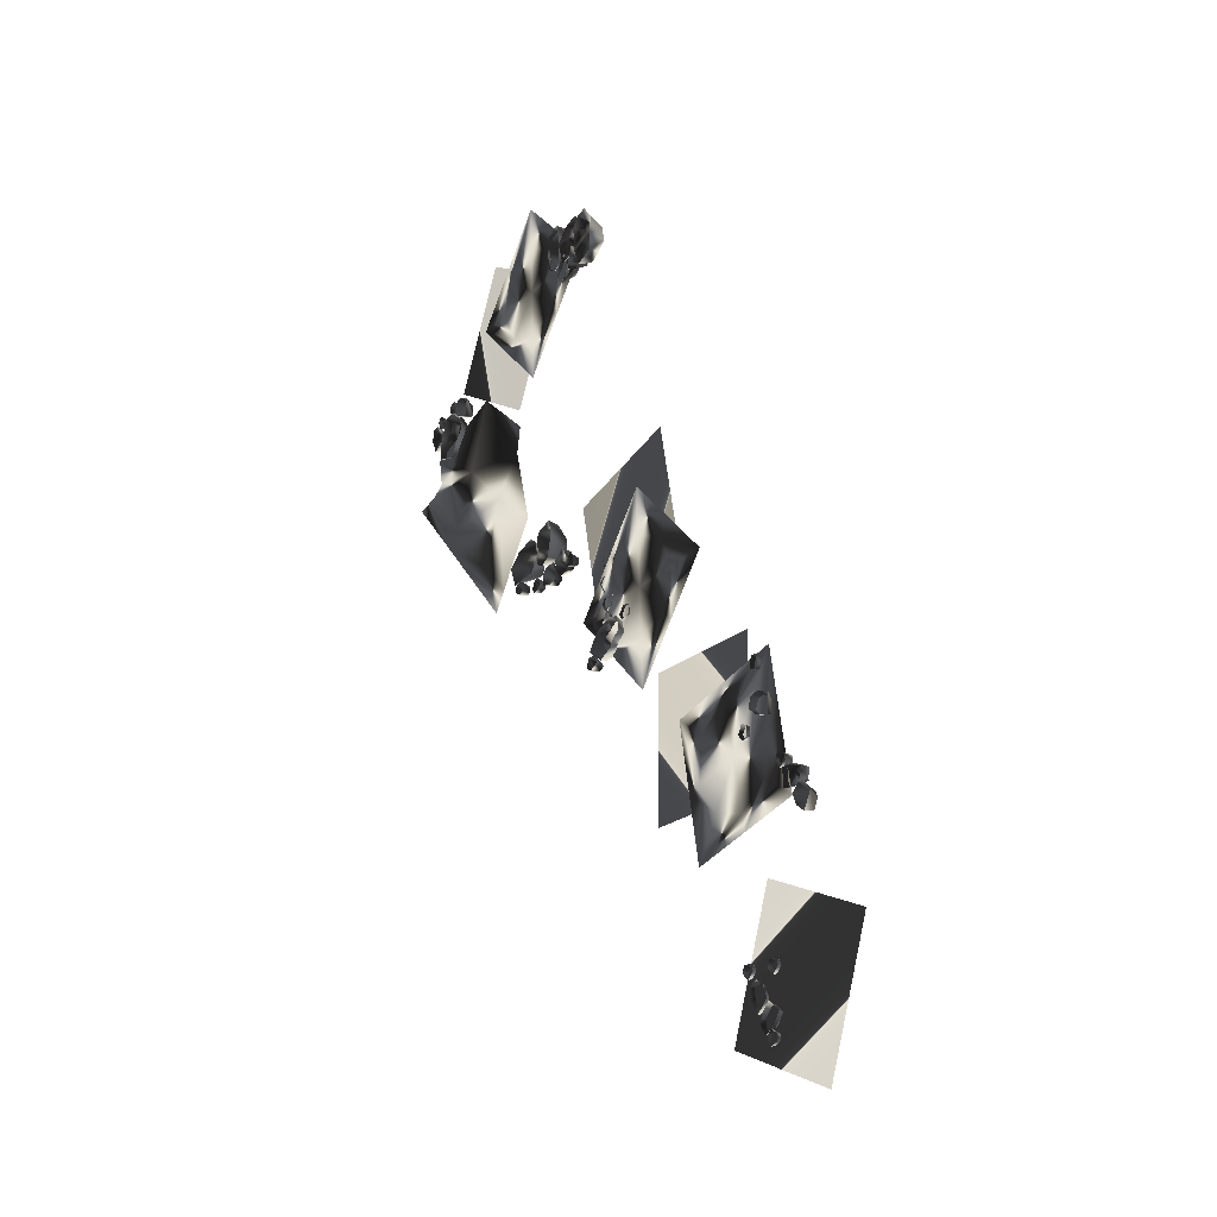
<metadata>
{"format":"obj","ext":"obj","renderer":"f3d","projection":"perspective","resolution":1024,"background":"white","views":[{"elev":-20.4,"azim":58.8,"up":"+Z"}]}
</metadata>
<code>
o mesh0
v -19.67 -5.579 81.03
v -17.65 -5.579 78.96
v -17.63 -5.579 81.01
v -19.7 -5.579 78.98
v -24.29 -5.078 86.65
v -25.11 -5.078 89.42
v -26.09 -5.078 87.63
v -23.31 -5.078 88.44
v -21.11 -5.579 82
v -19.58 -5.579 84.45
v -21.57 -5.579 83.99
v -19.12 -5.579 82.46
v -18.06 -5.584 75.9
v -15.4 -5.584 77.05
v -17.3 -5.584 77.81
v -16.16 -5.584 75.15
f 1 3 2
f 2 4 1
f 5 7 6
f 6 8 5
f 9 11 10
f 10 12 9
f 13 15 14
f 14 16 13
o mesh1
v -25.41 -5.036 87.26
v -24.54 -4.97 86.07
v -24.38 -5.013 86.44
v -25.86 -5.026 86.24
v -26.87 -5.066 86.78
v -26.79 -5.066 86.35
v -27 -5.083 86.2
v -26.19 -5.083 85.39
v -24.98 -5.034 85.47
v -24.05 -5.052 84.84
v -24.69 -5.083 83.89
v -25.25 -5.083 84.45
v -24.9 -5.083 83.6
v -26.41 -5.083 85.1
v -27.42 -5.083 86.11
v -17.26 -5.583 79.61
v -16.96 -5.583 79.67
v -17.17 -5.583 80.68
v -16.76 -5.583 78.67
v -17.31 -5.583 79.04
v -17.76 -5.583 78.47
v -17.81 -5.583 78.71
v -18.76 -5.583 78.26
v -17.97 -5.583 79.47
v -17.55 -5.583 80.1
v -18.12 -5.583 80.23
v -18.17 -5.583 80.47
v -18.66 -5.583 79.93
v -19.17 -5.583 80.26
v -18.73 -5.583 79.31
v -18.97 -5.583 79.26
v -18.37 -5.583 78.85
v -23.26 -5.083 89.22
v -23.46 -5.083 89
v -22.5 -5.083 88.53
v -24.01 -5.083 89.91
v -23.17 -5.083 88.5
v -23.2 -5.083 87.78
v -23.38 -5.083 87.95
v -23.89 -5.083 87.02
v -23.95 -5.083 88.47
v -23.98 -5.083 89.23
v -24.52 -5.083 88.99
v -24.7 -5.083 89.16
v -24.78 -5.083 88.43
v -25.39 -5.083 88.41
v -24.47 -5.083 87.9
v -24.64 -5.083 87.71
v -23.92 -5.083 87.73
v -19.41 -5.583 83.11
v -19.62 -5.583 82.89
v -18.66 -5.583 82.42
v -20.16 -5.583 83.8
v -19.32 -5.583 82.39
v -19.35 -5.583 81.67
v -19.53 -5.583 81.84
v -20.04 -5.583 80.92
v -20.1 -5.583 82.36
v -20.13 -5.583 83.12
v -20.67 -5.583 82.88
v -20.85 -5.583 83.05
v -20.94 -5.583 82.32
v -21.55 -5.583 82.3
v -20.63 -5.583 81.79
v -20.79 -5.583 81.61
v -20.07 -5.583 81.62
f 17 19 18
f 18 20 17
f 21 17 20
f 20 22 21
f 23 22 20
f 20 24 23
f 25 24 20
f 20 18 25
f 26 25 18
f 25 26 27
f 27 28 25
f 24 25 28
f 28 27 29
f 29 30 28
f 24 28 30
f 30 23 24
f 23 30 31
f 32 34 33
f 33 35 32
f 36 32 35
f 35 37 36
f 38 36 37
f 37 39 38
f 36 38 40
f 40 32 36
f 32 40 41
f 41 34 32
f 42 34 41
f 41 40 42
f 43 34 42
f 42 44 43
f 40 44 42
f 45 43 44
f 44 46 45
f 40 46 44
f 47 45 46
f 46 40 48
f 48 47 46
f 48 40 38
f 38 39 48
f 47 48 39
f 49 51 50
f 50 52 49
f 53 50 51
f 51 54 53
f 55 53 54
f 54 56 55
f 53 55 57
f 57 50 53
f 50 57 58
f 58 52 50
f 59 52 58
f 58 57 59
f 60 52 59
f 59 61 60
f 57 61 59
f 62 60 61
f 61 63 62
f 57 63 61
f 64 62 63
f 63 57 65
f 65 64 63
f 65 57 55
f 55 56 65
f 64 65 56
f 66 68 67
f 67 69 66
f 70 67 68
f 68 71 70
f 72 70 71
f 71 73 72
f 70 72 74
f 74 67 70
f 67 74 75
f 75 69 67
f 76 69 75
f 75 74 76
f 77 69 76
f 76 78 77
f 74 78 76
f 79 77 78
f 78 80 79
f 74 80 78
f 81 79 80
f 80 74 82
f 82 81 80
f 82 74 72
f 72 73 82
f 81 82 73
o mesh2
v -23.32 -4.827 88.69
v -23.41 -5.107 88.61
v -23.24 -5.094 88.5
v -23.39 -5.115 88.76
v -23.21 -4.78 88.67
v -23.09 -5.119 88.58
v -23.28 -4.876 88.85
v -23.42 -5.115 88.87
v -23.32 -4.904 88.95
v -23.36 -5.134 89.11
v -23 -4.89 88.94
v -23.09 -4.818 88.7
v -22.99 -5.179 88.89
v -23.04 -5.182 89.16
v -23.06 -5.008 89.16
v -23.26 -5.012 89.12
v -22.35 -5.013 88.73
v -22.21 -5.223 88.63
v -22.26 -5.247 88.86
v -22.4 -5.2 88.42
v -22.35 -5.007 88.86
v -22.38 -5.262 88.99
v -22.44 -5.058 88.96
v -22.74 -5.208 88.97
v -22.72 -5.001 88.97
v -23 -5.176 88.82
v -22.94 -5.033 88.82
v -22.88 -5.175 88.47
v -22.67 -4.928 88.61
v -22.48 -4.975 88.55
v -22.64 -5.203 88.46
v -22.84 -5.003 88.63
v -21.93 -5.171 88.7
v -21.86 -5.408 88.83
v -22.09 -5.385 88.81
v -21.68 -5.41 88.62
v -22.06 -5.141 88.72
v -22.24 -5.365 88.71
v -22.18 -5.166 88.65
v -22.26 -5.339 88.35
v -22.21 -5.087 88.37
v -22.14 -5.331 88.07
v -22.09 -5.131 88.13
v -21.78 -5.37 88.15
v -21.84 -5.088 88.38
v -21.76 -5.159 88.55
v -21.74 -5.389 88.38
v -21.89 -5.145 88.21
v -26.1 -5.016 87.42
v -26.14 -5.176 87.48
v -26.21 -5.171 87.34
v -25.99 -5.176 87.51
v -26.16 -5.009 87.32
v -26.07 -5.165 87.22
v -26.08 -4.992 87.24
v -25.86 -5.162 87.17
v -25.9 -5.01 87.2
v -25.81 -5.172 87.43
v -26.04 -4.967 87.42
v -25.89 -5.008 87.35
v -26.23 -4.93 87.2
v -26.08 -5.16 87.28
v -26.29 -5.162 87.36
v -26.01 -5.154 87.01
v -26.34 -4.912 87.28
v -26.48 -5.162 87.34
v -26.47 -4.953 87.26
v -26.66 -5.156 87.02
v -26.63 -4.891 87.03
v -26.67 -5.15 86.72
v -26.63 -4.934 86.76
v -26.31 -5.147 86.63
v -26.29 -4.853 86.87
v -26.14 -4.908 86.99
v -26.17 -5.151 86.82
v -26.41 -4.924 86.74
v -26.81 -5.005 87.27
v -26.78 -5.164 87.33
v -26.94 -5.162 87.3
v -26.67 -5.161 87.23
v -26.92 -5 87.25
v -26.95 -5.155 87.11
v -26.94 -4.981 87.14
v -26.87 -5.148 86.92
v -26.87 -4.996 86.97
v -26.63 -5.154 87.04
v -26.77 -4.954 87.22
v -26.74 -4.992 87.06
v -23.73 -4.916 84.11
v -23.57 -5.155 84.07
v -23.66 -5.14 84.28
v -23.73 -5.167 83.83
v -23.76 -4.888 84.24
v -23.8 -5.13 84.4
v -23.86 -4.921 84.33
v -24.16 -5.129 84.31
v -24.14 -4.862 84.28
v -24.39 -5.138 84.11
v -24.33 -4.918 84.1
v -24.21 -5.161 83.79
v -24.02 -4.852 83.93
v -23.83 -4.909 83.9
v -23.97 -5.163 83.82
v -24.2 -4.922 83.93
v -23.57 -4.835 83.98
v -23.61 -5.143 83.93
v -23.43 -5.152 83.85
v -23.61 -5.135 84.08
v -23.46 -4.776 83.97
v -23.29 -5.149 83.95
v -23.55 -4.862 84.15
v -23.66 -5.128 84.18
v -23.6 -4.885 84.25
v -23.63 -5.114 84.43
v -23.28 -4.83 84.28
v -23.34 -4.794 84.02
v -23.23 -5.132 84.27
v -23.33 -5.116 84.53
v -23.36 -4.934 84.5
v -23.56 -4.968 84.44
v -23.4 -4.996 83.68
v -23.45 -5.131 83.72
v -23.46 -5.126 83.56
v -23.33 -5.136 83.8
v -23.41 -4.989 83.56
v -23.28 -5.128 83.51
v -23.3 -4.976 83.53
v -23.08 -5.132 83.54
v -23.12 -5.001 83.56
v -23.14 -5.14 83.8
v -23.33 -4.949 83.71
v -23.17 -4.996 83.7
v -22.9 -5 83.6
v -22.93 -5.132 83.53
v -22.77 -5.136 83.57
v -23.04 -5.132 83.62
v -22.78 -5 83.63
v -22.77 -5.142 83.76
v -22.78 -4.99 83.74
v -22.86 -5.146 83.95
v -22.86 -5.013 83.91
v -23.1 -5.137 83.81
v -22.94 -4.952 83.65
v -22.98 -5 83.81
v -20.56 -5.395 81.83
v -20.46 -5.69 81.86
v -20.51 -5.689 82.06
v -20.58 -5.702 81.77
v -20.63 -5.336 81.92
v -20.67 -5.701 82.1
v -20.71 -5.446 81.75
v -20.63 -5.709 81.66
v -20.75 -5.48 81.65
v -20.84 -5.729 81.53
v -20.97 -5.433 81.88
v -20.74 -5.363 81.99
v -20.96 -5.728 81.95
v -21.11 -5.746 81.72
v -21.08 -5.564 81.69
v -20.91 -5.588 81.58
v -20.85 -5.55 81.98
v -20.84 -5.719 81.93
v -20.71 -5.695 82.02
v -20.98 -5.722 81.98
v -20.76 -5.529 82.05
v -20.78 -5.672 82.19
v -20.8 -5.501 82.15
v -20.94 -5.661 82.34
v -20.93 -5.511 82.28
v -21.1 -5.707 82.13
v -20.91 -5.5 82.01
v -21.01 -5.531 82.14
v -20.97 -5.43 82.74
v -20.97 -5.585 82.82
v -21.07 -5.607 82.71
v -20.83 -5.567 82.81
v -21.05 -5.444 82.66
v -20.96 -5.605 82.55
v -20.99 -5.429 82.56
v -20.78 -5.589 82.45
v -20.83 -5.435 82.47
v -20.67 -5.556 82.69
v -20.92 -5.375 82.72
v -20.79 -5.411 82.62
v -17.4 -5.517 80.01
v -17.43 -5.682 80.07
v -17.5 -5.68 79.93
v -17.29 -5.672 80.1
v -17.46 -5.512 79.91
v -17.35 -5.662 79.81
v -17.37 -5.488 79.84
v -17.15 -5.643 79.77
v -17.19 -5.491 79.8
v -17.11 -5.654 80.03
v -17.34 -5.463 80.02
v -17.19 -5.492 79.95
v -16.56 -5.487 78.86
v -16.52 -5.647 78.8
v -16.48 -5.648 78.96
v -16.64 -5.646 78.74
v -16.54 -5.485 78.97
v -16.66 -5.647 79.04
v -16.64 -5.47 79.02
v -16.87 -5.646 79.03
v -16.82 -5.489 79.02
v -16.84 -5.645 78.76
v -16.63 -5.438 78.84
v -16.78 -5.481 78.87
v -17.5 -5.511 76.56
v -17.48 -5.647 76.63
v -17.63 -5.641 76.57
v -17.36 -5.649 76.56
v -17.6 -5.504 76.52
v -17.6 -5.639 76.38
v -17.59 -5.488 76.41
v -17.48 -5.64 76.21
v -17.49 -5.509 76.25
v -17.27 -5.649 76.38
v -17.45 -5.462 76.52
v -17.38 -5.506 76.37
v -17.35 -5.504 76.08
v -17.42 -5.636 76.07
v -17.33 -5.637 75.95
v -17.39 -5.639 76.21
v -17.28 -5.501 75.98
v -17.16 -5.643 76.03
v -17.18 -5.491 76.03
v -17.03 -5.65 76.19
v -17.06 -5.517 76.17
v -17.24 -5.645 76.35
v -17.32 -5.456 76.13
v -17.2 -5.506 76.24
v -22.79 -4.966 88.49
v -22.75 -5.174 88.48
v -22.85 -5.173 88.6
v -22.79 -5.155 88.34
v -22.86 -4.962 88.58
v -23.02 -5.14 88.53
v -22.96 -4.929 88.54
v -23.15 -5.104 88.37
v -23.08 -4.918 88.4
v -22.94 -5.12 88.21
v -22.82 -4.908 88.43
v -22.94 -4.923 88.33
v -22.59 -5.022 88.31
v -22.58 -5.177 88.26
v -22.54 -5.19 88.35
v -22.72 -5.17 88.29
v -22.55 -5.027 88.38
v -22.61 -5.028 88.44
v -22.62 -5.197 88.46
v -22.72 -5.187 88.44
v -22.68 -5.004 88.33
v -22.67 -5.021 88.42
v -22.29 -5.108 88.17
v -22.32 -5.272 88.09
v -22.19 -5.294 88.18
v -22.46 -5.262 88.14
v -22.19 -5.121 88.23
v -22.25 -5.305 88.36
v -22.22 -5.114 88.34
v -22.4 -5.302 88.5
v -22.36 -5.132 88.47
v -22.58 -5.264 88.3
v -22.34 -5.057 88.21
v -22.44 -5.103 88.34
v -26.24 -5.161 87.33
v -26.24 -5.021 87.37
v -26.36 -5.162 87.4
v -26.16 -5.168 87.4
v -26.19 -5.026 87.42
v -26.22 -5.175 87.53
v -26.23 -5.024 87.5
v -26.32 -5.033 87.48
v -26.36 -5.168 87.49
v -26.32 -5.024 87.4
v -26.71 -5.162 87.25
v -26.69 -5.022 87.28
v -26.74 -5.167 87.38
v -26.61 -5.164 87.23
v -26.62 -5.024 87.27
v -26.55 -5.173 87.37
v -26.58 -5.023 87.36
v -26.66 -5.035 87.41
v -26.67 -5.172 87.45
v -26.71 -5.027 87.36
v -24.08 -5.16 83.61
v -24.08 -5.013 83.63
v -24.19 -5.159 83.69
v -23.99 -5.159 83.66
v -24.02 -5.012 83.67
v -24.03 -5.157 83.8
v -24.05 -5.004 83.76
v -24.14 -5.017 83.75
v -24.18 -5.157 83.79
v -24.15 -5.014 83.68
v -21.15 -5.763 81.5
v -21.15 -5.614 81.5
v -21.13 -5.745 81.64
v -21.07 -5.752 81.44
v -21.09 -5.606 81.47
v -20.96 -5.721 81.55
v -21.02 -5.581 81.53
v -21.07 -5.596 81.61
v -21.04 -5.725 81.67
v -21.14 -5.606 81.59
v -20.53 -5.634 82.1
v -20.52 -5.487 82.09
v -20.46 -5.611 82.21
v -20.48 -5.633 82.01
v -20.48 -5.485 82.03
v -20.33 -5.604 82.07
v -20.39 -5.461 82.06
v -20.41 -5.468 82.16
v -20.37 -5.596 82.21
v -20.48 -5.475 82.16
v -20.86 -5.405 82.84
v -20.86 -5.566 82.78
v -20.71 -5.544 82.82
v -20.98 -5.583 82.87
v -20.75 -5.385 82.87
v -20.71 -5.544 83.01
v -20.74 -5.37 82.98
v -20.81 -5.559 83.2
v -20.82 -5.403 83.15
v -21.04 -5.593 83.06
v -20.91 -5.362 82.9
v -20.94 -5.413 83.05
v -20.9 -5.613 82.28
v -20.91 -5.465 82.3
v -20.99 -5.614 82.39
v -20.81 -5.593 82.31
v -20.85 -5.451 82.32
v -20.82 -5.576 82.46
v -20.86 -5.435 82.41
v -20.95 -5.461 82.42
v -20.96 -5.597 82.48
v -20.98 -5.47 82.36
v -17.36 -5.656 80.59
v -17.37 -5.51 80.57
v -17.31 -5.652 80.46
v -17.46 -5.652 80.59
v -17.44 -5.506 80.57
v -17.51 -5.642 80.45
v -17.47 -5.494 80.48
v -17.39 -5.509 80.43
v -17.38 -5.645 80.39
v -17.34 -5.51 80.49
v -17.59 -5.648 79.75
v -17.62 -5.502 79.74
v -17.6 -5.642 79.62
v -17.69 -5.647 79.8
v -17.69 -5.501 79.77
v -17.78 -5.639 79.68
v -17.74 -5.49 79.69
v -17.68 -5.502 79.62
v -17.68 -5.637 79.57
v -17.62 -5.5 79.65
v -16.56 -5.481 78.7
v -16.57 -5.636 78.77
v -16.69 -5.635 78.66
v -16.43 -5.646 78.75
v -16.64 -5.477 78.62
v -16.59 -5.649 78.5
v -16.59 -5.471 78.52
v -16.41 -5.667 78.39
v -16.43 -5.507 78.42
v -16.28 -5.663 78.62
v -16.5 -5.437 78.67
v -16.38 -5.495 78.57
v -16.95 -5.648 79.25
v -16.94 -5.502 79.22
v -16.82 -5.646 79.2
v -17.02 -5.642 79.17
v -16.99 -5.497 79.17
v -16.93 -5.635 79.04
v -16.93 -5.487 79.09
v -16.85 -5.503 79.13
v -16.8 -5.641 79.11
v -16.86 -5.503 79.2
v -23.61 -5.016 83.68
v -23.59 -5.128 83.72
v -23.68 -5.13 83.72
v -23.55 -5.127 83.58
v -23.68 -5.013 83.68
v -23.72 -5.011 83.6
v -23.75 -5.131 83.6
v -23.69 -5.13 83.52
v -23.59 -5.002 83.58
v -23.67 -5.01 83.55
v -22.61 -5.038 83.72
v -22.57 -5.153 83.74
v -22.66 -5.152 83.79
v -22.59 -5.146 83.6
v -22.67 -5.033 83.75
v -22.74 -5.027 83.7
v -22.77 -5.145 83.7
v -22.75 -5.142 83.6
v -22.62 -5.021 83.63
v -22.72 -5.024 83.63
v -17.59 -5.534 76.75
v -17.54 -5.646 76.75
v -17.58 -5.65 76.83
v -17.65 -5.644 76.65
v -17.62 -5.533 76.82
v -17.71 -5.532 76.82
v -17.72 -5.653 76.84
v -17.77 -5.65 76.75
v -17.66 -5.52 76.69
v -17.73 -5.53 76.75
v -17.08 -5.535 76.72
v -17.03 -5.648 76.71
v -17.07 -5.649 76.8
v -17.15 -5.646 76.62
v -17.11 -5.531 76.78
v -17.19 -5.529 76.79
v -17.21 -5.649 76.81
v -17.26 -5.647 76.72
v -17.15 -5.521 76.66
v -17.22 -5.528 76.72
v -17.12 -5.536 75.86
v -17.08 -5.65 75.84
v -17.08 -5.651 75.94
v -17.22 -5.644 75.8
v -17.12 -5.532 75.94
v -17.2 -5.527 75.97
v -17.2 -5.647 76
v -17.29 -5.643 75.94
v -17.21 -5.519 75.84
v -17.25 -5.524 75.92
f 83 85 84
f 84 86 83
f 85 83 87
f 87 88 85
f 89 87 83
f 83 86 89
f 90 89 86
f 91 89 90
f 90 92 91
f 89 91 93
f 93 87 89
f 87 93 94
f 94 88 87
f 95 88 94
f 94 93 95
f 96 95 93
f 93 97 96
f 91 97 93
f 92 96 97
f 98 97 91
f 91 92 98
f 97 98 92
f 99 101 100
f 100 102 99
f 101 99 103
f 103 104 101
f 104 103 105
f 105 106 104
f 105 103 107
f 107 106 105
f 108 106 107
f 107 109 108
f 110 108 109
f 111 109 107
f 107 103 111
f 99 111 103
f 112 111 99
f 99 102 112
f 113 112 102
f 111 112 113
f 113 110 111
f 114 111 110
f 110 109 114
f 111 114 109
f 115 117 116
f 116 118 115
f 117 115 119
f 119 120 117
f 120 119 121
f 121 122 120
f 121 119 123
f 123 122 121
f 124 122 123
f 123 125 124
f 126 124 125
f 127 125 123
f 123 119 127
f 115 127 119
f 128 127 115
f 115 118 128
f 129 128 118
f 127 128 129
f 129 126 127
f 130 127 126
f 126 125 130
f 127 130 125
f 131 133 132
f 132 134 131
f 133 131 135
f 135 136 133
f 135 131 137
f 137 136 135
f 138 136 137
f 137 139 138
f 140 138 139
f 141 139 137
f 137 131 141
f 134 141 131
f 141 134 140
f 140 142 141
f 142 140 139
f 139 141 142
f 143 145 144
f 144 146 143
f 145 143 147
f 147 148 145
f 148 147 149
f 149 150 148
f 149 147 151
f 151 150 149
f 152 150 151
f 151 153 152
f 154 152 153
f 155 153 151
f 151 147 155
f 143 155 147
f 156 155 143
f 143 146 156
f 157 156 146
f 155 156 157
f 157 154 155
f 158 155 154
f 154 153 158
f 155 158 153
f 159 161 160
f 160 162 159
f 161 159 163
f 163 164 161
f 163 159 165
f 165 164 163
f 166 164 165
f 165 167 166
f 168 166 167
f 169 167 165
f 165 159 169
f 162 169 159
f 169 162 168
f 168 170 169
f 170 168 167
f 167 169 170
f 171 173 172
f 172 174 171
f 173 171 175
f 175 176 173
f 176 175 177
f 177 178 176
f 177 175 179
f 179 178 177
f 180 178 179
f 179 181 180
f 182 180 181
f 183 181 179
f 179 175 183
f 171 183 175
f 184 183 171
f 171 174 184
f 185 184 174
f 183 184 185
f 185 182 183
f 186 183 182
f 182 181 186
f 183 186 181
f 187 189 188
f 188 190 187
f 189 187 191
f 191 192 189
f 193 191 187
f 187 190 193
f 194 193 190
f 195 193 194
f 194 196 195
f 193 195 197
f 197 191 193
f 191 197 198
f 198 192 191
f 199 192 198
f 198 197 199
f 200 199 197
f 197 201 200
f 195 201 197
f 196 200 201
f 202 201 195
f 195 196 202
f 201 202 196
f 203 205 204
f 204 206 203
f 205 203 207
f 207 208 205
f 207 203 209
f 209 208 207
f 210 208 209
f 209 211 210
f 212 210 211
f 213 211 209
f 209 203 213
f 206 213 203
f 213 206 212
f 212 214 213
f 214 212 211
f 211 213 214
f 215 217 216
f 216 218 215
f 217 215 219
f 219 220 217
f 219 215 221
f 221 220 219
f 222 220 221
f 221 223 222
f 224 222 223
f 225 223 221
f 221 215 225
f 218 225 215
f 225 218 224
f 224 226 225
f 226 224 223
f 223 225 226
f 227 229 228
f 228 230 227
f 229 227 231
f 231 232 229
f 233 231 227
f 227 230 233
f 234 233 230
f 235 233 234
f 234 236 235
f 233 235 237
f 237 231 233
f 231 237 238
f 238 232 231
f 239 232 238
f 238 237 239
f 240 239 237
f 237 241 240
f 235 241 237
f 236 240 241
f 242 241 235
f 235 236 242
f 241 242 236
f 243 245 244
f 244 246 243
f 245 243 247
f 247 248 245
f 247 243 249
f 249 248 247
f 250 248 249
f 249 251 250
f 252 250 251
f 253 251 249
f 249 243 253
f 246 253 243
f 253 246 252
f 252 254 253
f 254 252 251
f 251 253 254
f 255 257 256
f 256 258 255
f 257 255 259
f 259 260 257
f 259 255 261
f 261 260 259
f 262 260 261
f 261 263 262
f 264 262 263
f 265 263 261
f 261 255 265
f 258 265 255
f 265 258 264
f 264 266 265
f 266 264 263
f 263 265 266
f 267 269 268
f 268 270 267
f 269 267 271
f 271 272 269
f 271 267 273
f 273 272 271
f 274 272 273
f 273 275 274
f 276 274 275
f 277 275 273
f 273 267 277
f 270 277 267
f 277 270 276
f 276 278 277
f 278 276 275
f 275 277 278
f 279 281 280
f 280 282 279
f 281 279 283
f 283 284 281
f 283 279 285
f 285 284 283
f 286 284 285
f 285 287 286
f 288 286 287
f 289 287 285
f 285 279 289
f 282 289 279
f 289 282 288
f 288 290 289
f 290 288 287
f 287 289 290
f 291 293 292
f 292 294 291
f 293 291 295
f 295 296 293
f 295 291 297
f 297 296 295
f 298 296 297
f 297 299 298
f 300 298 299
f 301 299 297
f 297 291 301
f 294 301 291
f 301 294 300
f 300 302 301
f 302 300 299
f 299 301 302
f 303 305 304
f 304 306 303
f 305 303 307
f 307 308 305
f 307 303 309
f 309 308 307
f 310 308 309
f 309 311 310
f 312 310 311
f 313 311 309
f 309 303 313
f 306 313 303
f 313 306 312
f 312 314 313
f 314 312 311
f 311 313 314
f 315 317 316
f 316 318 315
f 317 315 319
f 319 320 317
f 319 315 321
f 321 320 319
f 322 320 321
f 321 323 322
f 324 322 323
f 325 323 321
f 321 315 325
f 318 325 315
f 325 318 324
f 324 326 325
f 326 324 323
f 323 325 326
f 327 329 328
f 328 330 327
f 329 327 331
f 331 332 329
f 333 329 332
f 327 332 331
f 334 333 332
f 335 332 327
f 327 330 335
f 336 335 330
f 330 334 336
f 332 336 334
f 335 336 332
f 337 339 338
f 338 340 337
f 339 337 341
f 341 342 339
f 341 337 343
f 343 342 341
f 344 342 343
f 343 345 344
f 346 344 345
f 347 345 343
f 343 337 347
f 340 347 337
f 347 340 346
f 346 348 347
f 348 346 345
f 345 347 348
f 349 351 350
f 350 352 349
f 352 350 353
f 353 354 352
f 355 354 353
f 353 350 355
f 356 355 350
f 354 355 356
f 356 357 354
f 351 357 356
f 356 358 351
f 350 351 358
f 358 356 350
f 359 361 360
f 360 362 359
f 362 360 363
f 363 364 362
f 365 364 363
f 363 360 365
f 366 365 360
f 364 365 366
f 366 367 364
f 361 367 366
f 366 368 361
f 360 361 368
f 368 366 360
f 369 371 370
f 370 372 369
f 372 370 373
f 373 374 372
f 375 374 373
f 373 370 375
f 376 375 370
f 374 375 376
f 376 377 374
f 371 377 376
f 376 378 371
f 370 371 378
f 378 376 370
f 379 381 380
f 380 382 379
f 382 380 383
f 383 384 382
f 385 384 383
f 383 380 385
f 386 385 380
f 384 385 386
f 386 387 384
f 381 387 386
f 386 388 381
f 380 381 388
f 388 386 380
f 389 391 390
f 390 392 389
f 392 390 393
f 393 394 392
f 395 394 393
f 393 390 395
f 396 395 390
f 394 395 396
f 396 397 394
f 391 397 396
f 396 398 391
f 390 391 398
f 398 396 390
f 399 401 400
f 400 402 399
f 401 399 403
f 403 404 401
f 403 399 405
f 405 404 403
f 406 404 405
f 405 407 406
f 408 406 407
f 409 407 405
f 405 399 409
f 402 409 399
f 409 402 408
f 408 410 409
f 410 408 407
f 407 409 410
f 411 413 412
f 412 414 411
f 414 412 415
f 415 416 414
f 417 416 415
f 415 412 417
f 418 417 412
f 416 417 418
f 418 419 416
f 413 419 418
f 418 420 413
f 412 413 420
f 420 418 412
f 421 423 422
f 422 424 421
f 424 422 425
f 425 426 424
f 427 426 425
f 425 422 427
f 428 427 422
f 426 427 428
f 428 429 426
f 423 429 428
f 428 430 423
f 422 423 430
f 430 428 422
f 431 433 432
f 432 434 431
f 434 432 435
f 435 436 434
f 437 436 435
f 435 432 437
f 438 437 432
f 436 437 438
f 438 439 436
f 433 439 438
f 438 440 433
f 432 433 440
f 440 438 432
f 441 443 442
f 442 444 441
f 443 441 445
f 445 446 443
f 445 441 447
f 447 446 445
f 448 446 447
f 447 449 448
f 450 448 449
f 451 449 447
f 447 441 451
f 444 451 441
f 451 444 450
f 450 452 451
f 452 450 449
f 449 451 452
f 453 455 454
f 454 456 453
f 456 454 457
f 457 458 456
f 459 458 457
f 457 454 459
f 460 459 454
f 458 459 460
f 460 461 458
f 455 461 460
f 460 462 455
f 454 455 462
f 462 460 454
f 463 465 464
f 464 466 463
f 465 463 467
f 467 468 465
f 469 465 468
f 463 468 467
f 470 469 468
f 471 468 463
f 463 466 471
f 472 471 466
f 466 470 472
f 468 472 470
f 471 472 468
f 473 475 474
f 474 476 473
f 475 473 477
f 477 478 475
f 479 475 478
f 473 478 477
f 480 479 478
f 481 478 473
f 473 476 481
f 482 481 476
f 476 480 482
f 478 482 480
f 481 482 478
f 483 485 484
f 484 486 483
f 485 483 487
f 487 488 485
f 489 485 488
f 483 488 487
f 490 489 488
f 491 488 483
f 483 486 491
f 492 491 486
f 486 490 492
f 488 492 490
f 491 492 488
f 493 495 494
f 494 496 493
f 495 493 497
f 497 498 495
f 499 495 498
f 493 498 497
f 500 499 498
f 501 498 493
f 493 496 501
f 502 501 496
f 496 500 502
f 498 502 500
f 501 502 498
f 503 505 504
f 504 506 503
f 505 503 507
f 507 508 505
f 509 505 508
f 503 508 507
f 510 509 508
f 511 508 503
f 503 506 511
f 512 511 506
f 506 510 512
f 508 512 510
f 511 512 508

</code>
